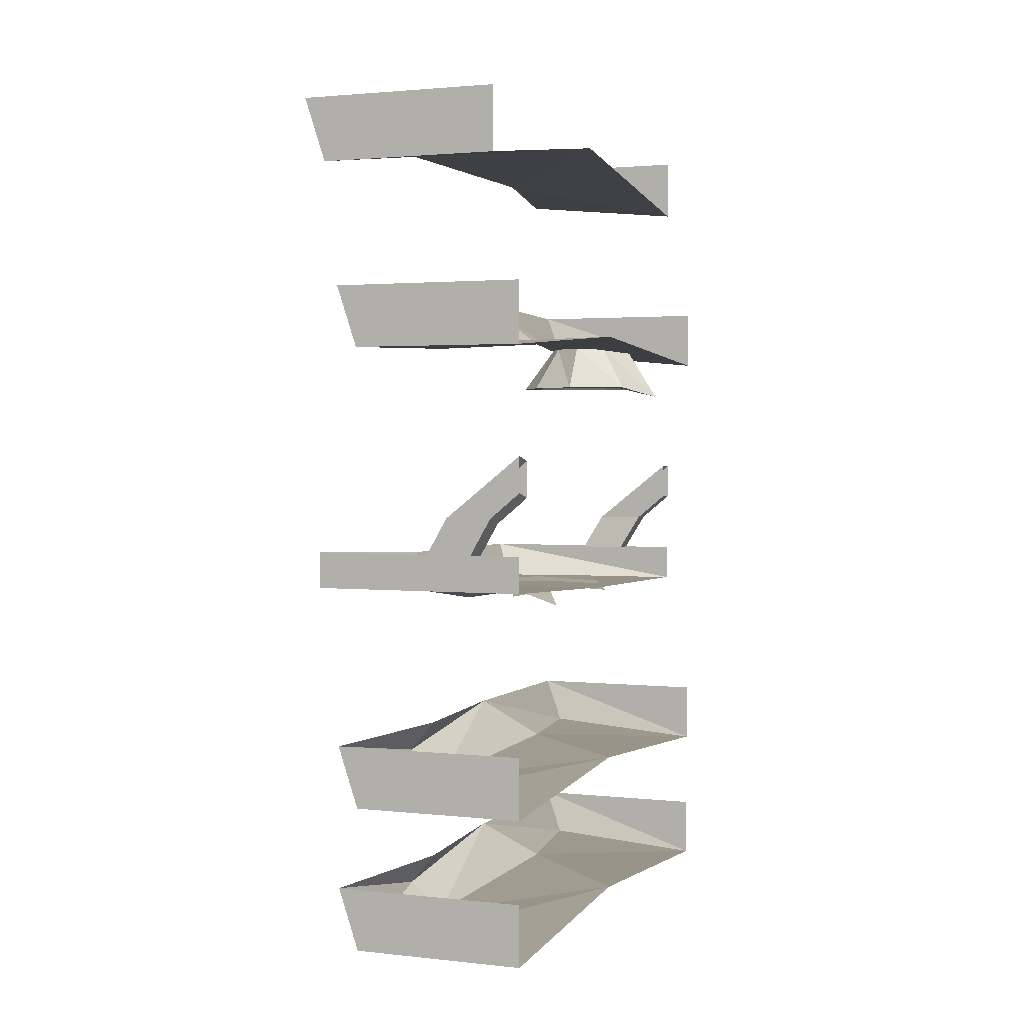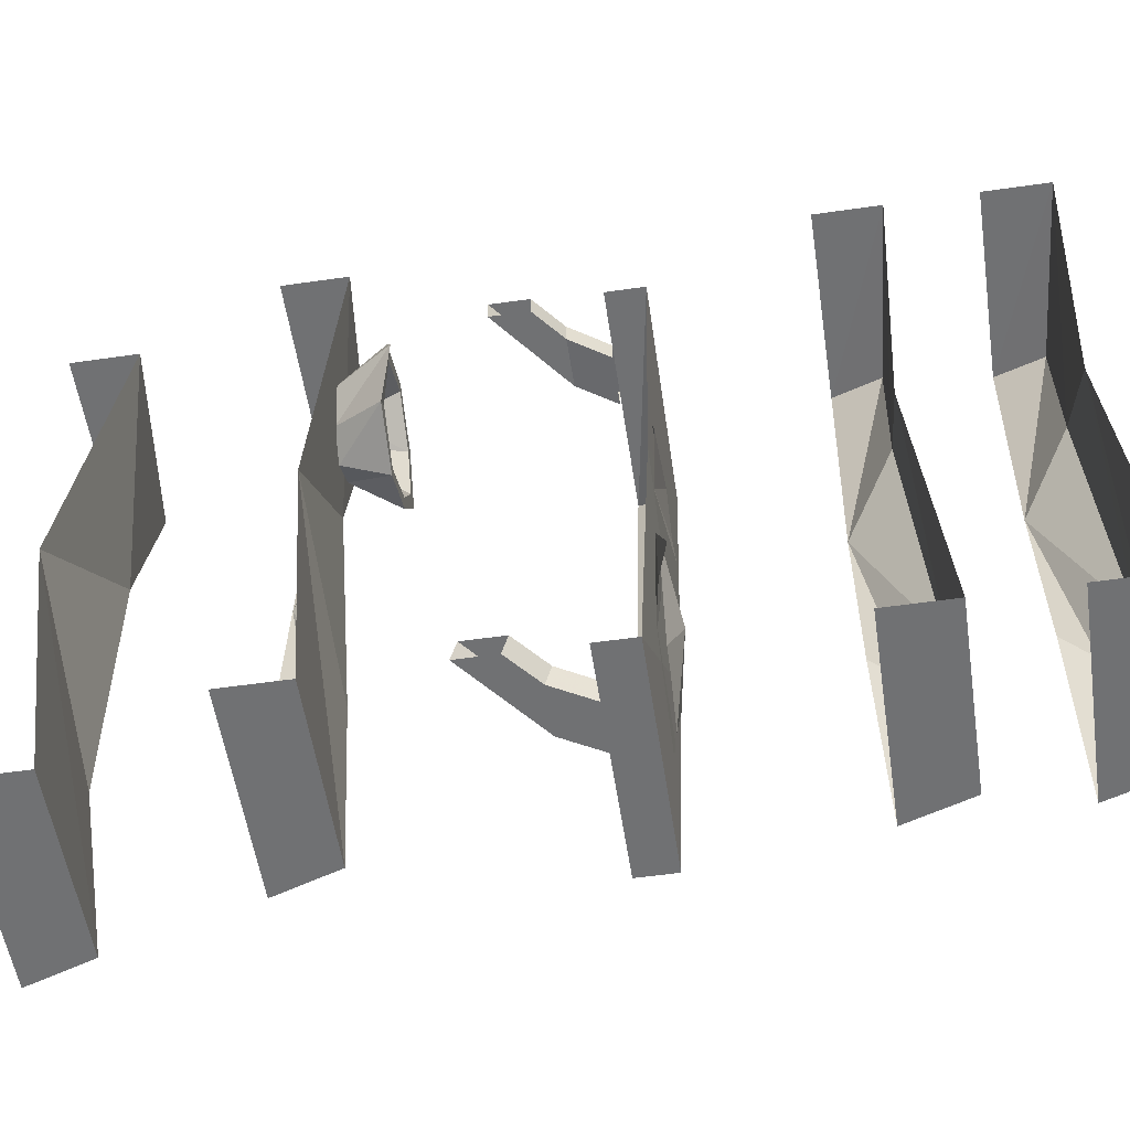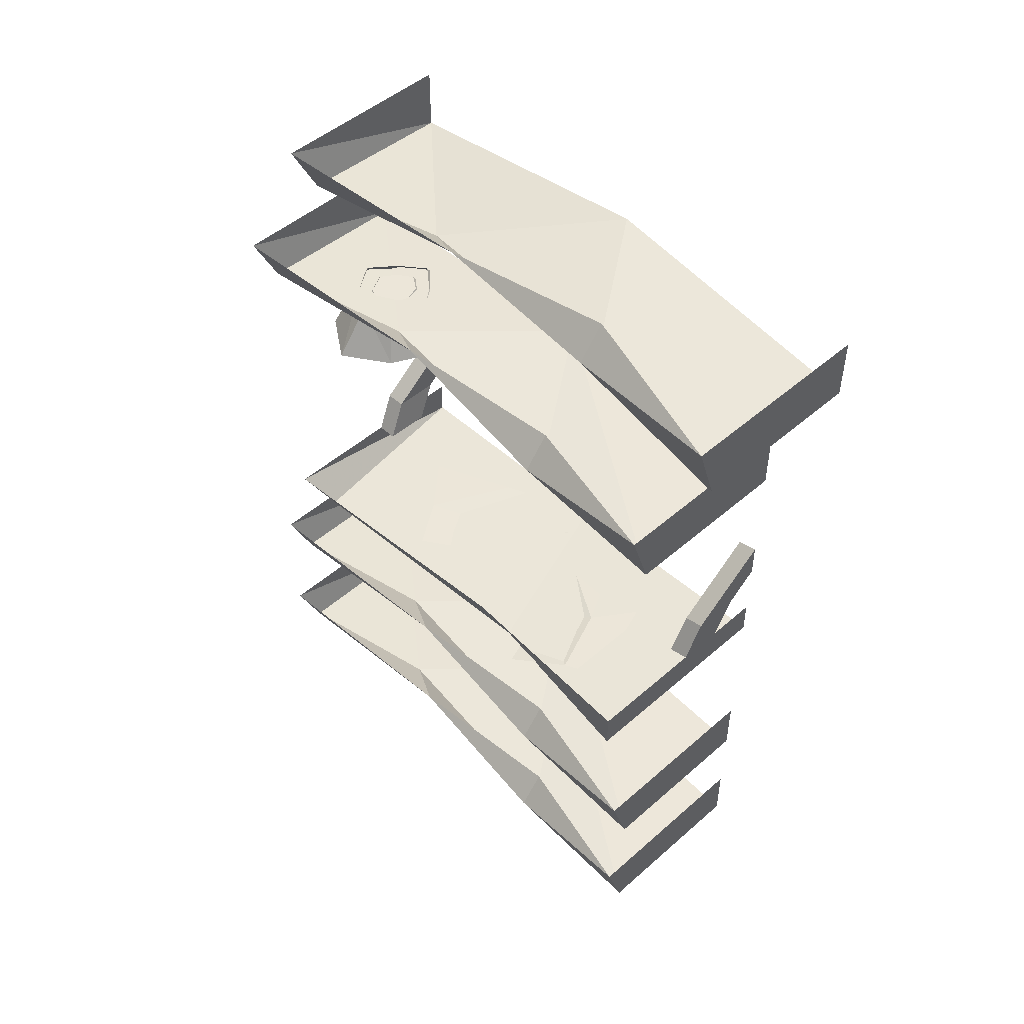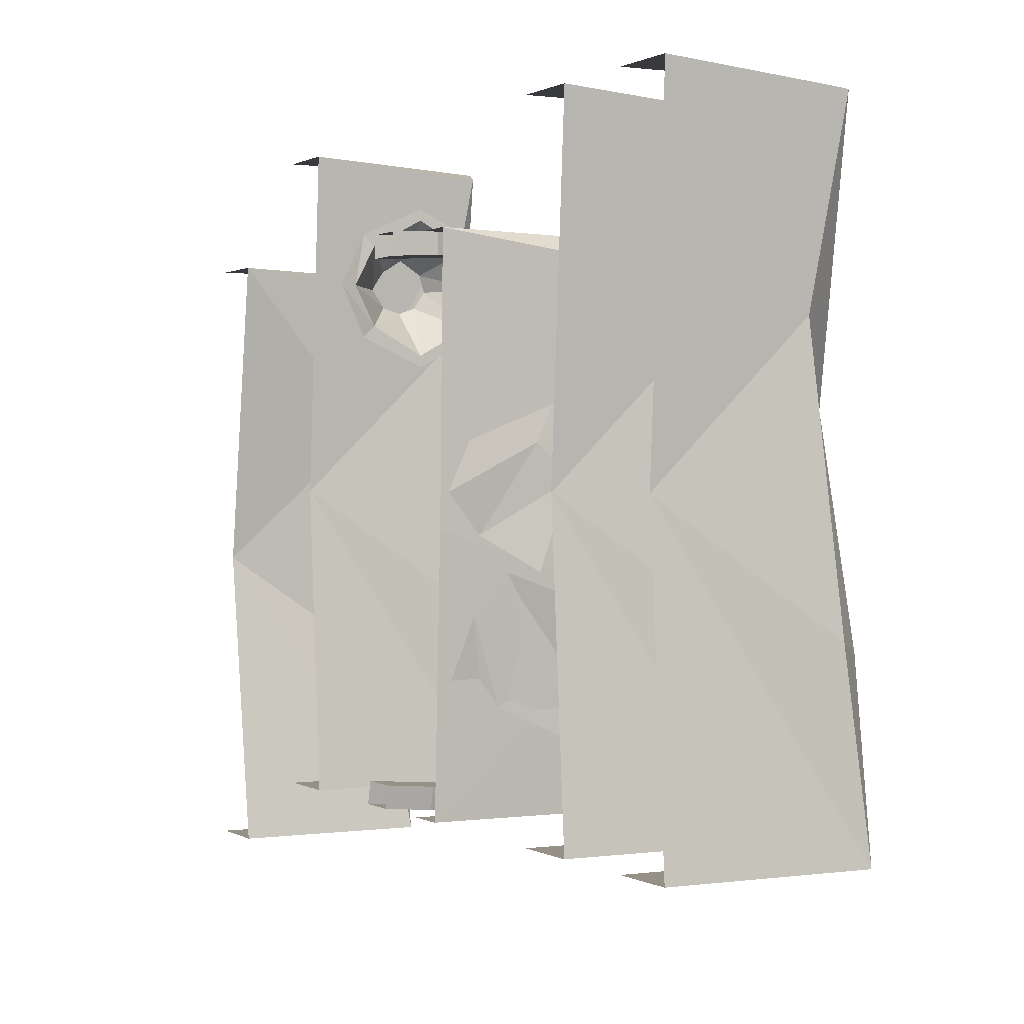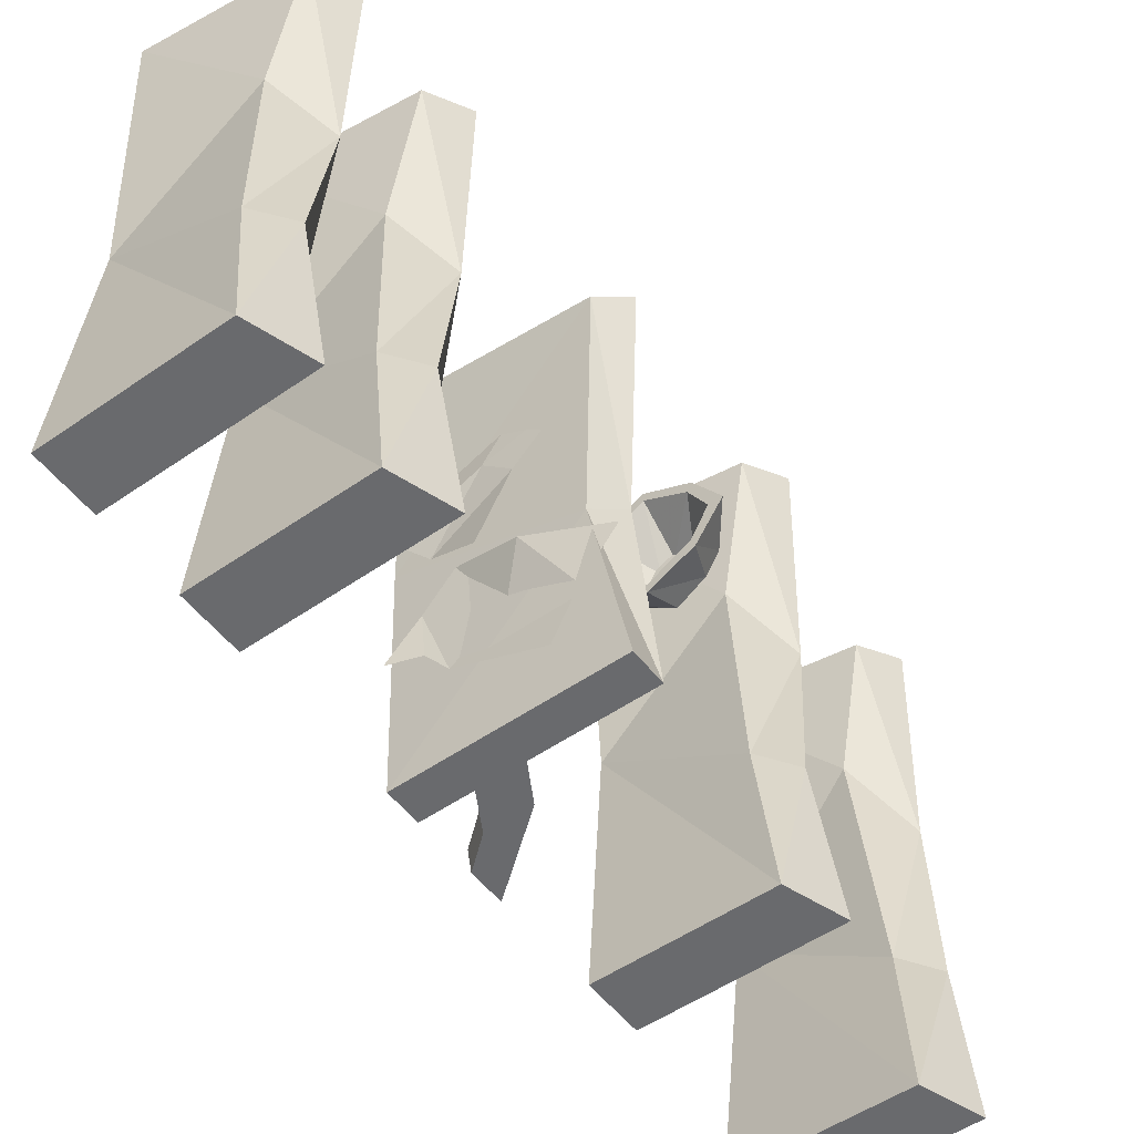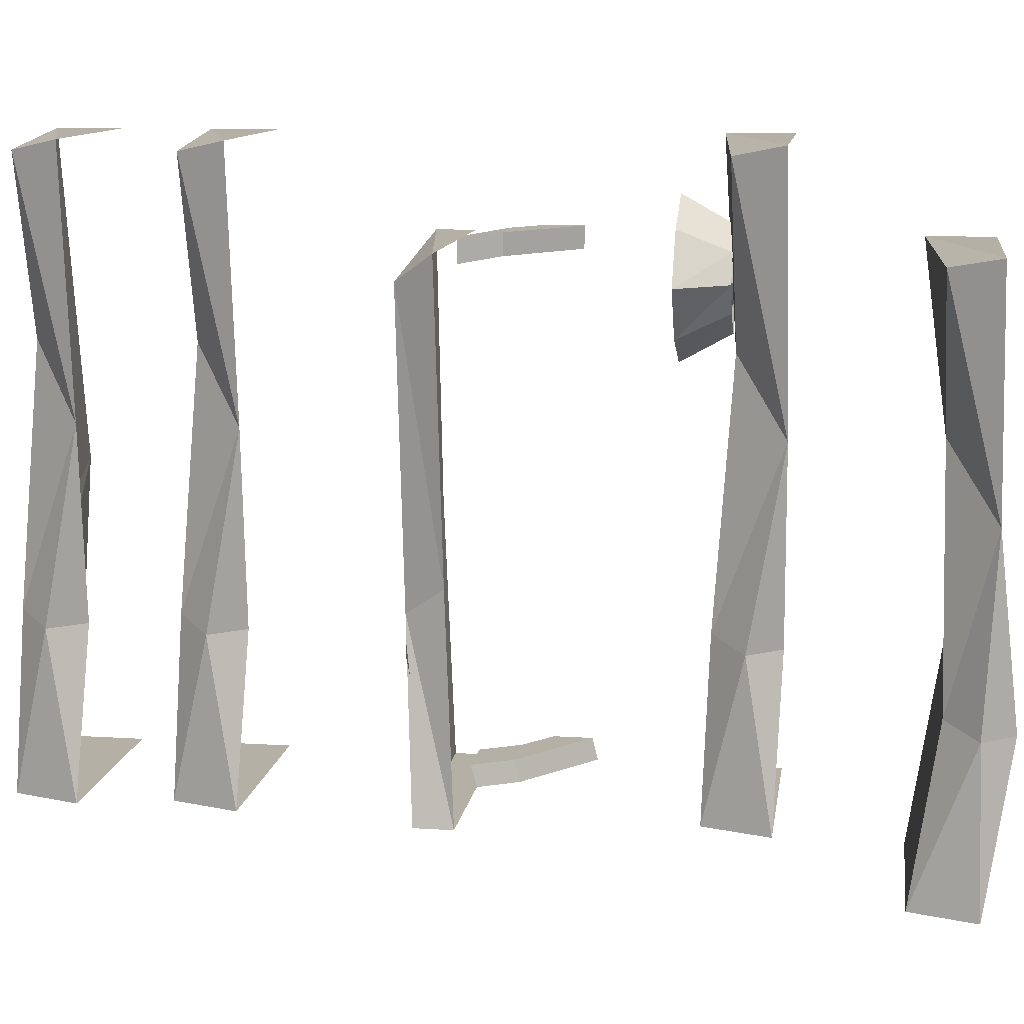
<metadata>
{"format":"obj","ext":"obj","renderer":"f3d","projection":"perspective","resolution":1024,"background":"white","views":[{"elev":2.1,"azim":-158.5,"up":"+Y"},{"elev":-55.2,"azim":-81.4,"up":"+Z"},{"elev":49.1,"azim":135.9,"up":"+Y"},{"elev":0.7,"azim":-27.6,"up":"+Z"},{"elev":-53.0,"azim":36.7,"up":"+Z"},{"elev":11.7,"azim":98.6,"up":"+Z"}]}
</metadata>
<code>
v -0.2344 0 -0.375
v -0.2656 0.007812 -0.125
v -0.5 0.03125 0.03906
v -0.5 0 -0.375
v -0.2031 0.09375 -0.375
v -0.2188 0.05469 -0.1406
v -0.2344 0.1016 0.1328
v -0.2969 0.03125 0.2344
v -0.5 0 0.5
v -0.25 0.02344 0.4844
v -0.2188 0.09375 0.5
v -0.5 0.09375 0.5
v -0.5 0.09375 -0.375
v -0.2578 0.1016 -0.1406
v -0.1719 0.5547 -0.375
v -0.5 0.5547 -0.375
v -0.5 0.6094 -0.375
v -0.1719 0.6094 -0.375
v -0.2188 0.5391 -0.1016
v -0.5 0.5391 -0.007812
v -0.2031 0.5312 0.3281
v -0.5 0.5312 0.3672
v -0.1719 0.5859 0.3672
v -0.5 0.5859 0.3672
v -0.1953 0.5938 -0.0625
v -0.4219 0.6094 -0.375
v -0.4219 0.6016 -0.3438
v -0.4531 0.6562 -0.3438
v -0.4531 0.6641 -0.375
v -0.3828 0.6641 -0.375
v -0.3516 0.6094 -0.375
v -0.3516 0.6016 -0.3438
v -0.3828 0.6562 -0.3438
v -0.4219 0.5859 0.3359
v -0.4219 0.5859 0.3672
v -0.4531 0.6406 0.375
v -0.4531 0.6406 0.3438
v -0.3828 0.6406 0.3438
v -0.3516 0.5859 0.3359
v -0.3516 0.5859 0.3672
v -0.3828 0.6406 0.375
v -0.4531 0.5391 -0.1172
v -0.4141 0.5469 -0.2344
v -0.3359 0.5469 -0.1797
v -0.4062 0.5391 -0.0625
v -0.3047 0.5234 -0.1016
v -0.2344 0.5469 -0.2188
v -0.1797 0.5469 -0.1484
v -0.4922 0.5234 -0.1953
v -0.4453 0.5391 -0.1953
v -0.2734 0.5469 -0.2969
v -0.4453 0.5391 -0.01562
v -0.3203 0.5312 0.05469
v -0.3672 0.5312 0.1016
v -0.4922 0.5312 0.03906
v -0.4453 0.5391 0.1328
v -0.3203 0.5391 0.1953
v -0.3906 0.5391 0.2578
v -0.3672 0.5234 -0.0625
v -0.25 0.5391 0.1484
v -0.5 0.6953 -0.3438
v -0.5 0.7031 -0.375
v -0.5 0.7578 -0.375
v -0.5 0.75 -0.3438
v -0.5 0.6797 0.375
v -0.5 0.6797 0.3438
v -0.5 0.7344 0.3438
v -0.5 0.7344 0.375
v -0.2344 0.2188 -0.375
v -0.2656 0.2266 -0.125
v -0.5 0.25 0.03906
v -0.5 0.2188 -0.375
v -0.2031 0.3125 -0.375
v -0.2188 0.2734 -0.1406
v -0.2344 0.3203 0.1328
v -0.2969 0.25 0.2344
v -0.5 0.2188 0.5
v -0.25 0.2422 0.4844
v -0.2188 0.3125 0.5
v -0.5 0.3125 0.5
v -0.5 0.3125 -0.375
v -0.2578 0.3203 -0.1406
v -0.2344 1.188 -0.4766
v -0.2656 1.227 -0.2266
v -0.5 1.25 -0.0625
v -0.5 1.188 -0.4766
v -0.2031 1.281 -0.4766
v -0.2188 1.273 -0.2422
v -0.2344 1.289 0.03125
v -0.2969 1.219 0.1328
v -0.5 1.188 0.3672
v -0.25 1.211 0.3516
v -0.2188 1.281 0.3672
v -0.5 1.281 0.3672
v -0.5 1.281 -0.4766
v -0.2578 1.32 -0.2422
v -0.2344 0.9219 -0.375
v -0.2656 0.9297 -0.125
v -0.5 0.9531 0.03906
v -0.5 0.9219 -0.375
v -0.2031 1.016 -0.375
v -0.2188 0.9766 -0.1406
v -0.2344 1.023 0.1328
v -0.2969 0.9531 0.2344
v -0.5 0.9219 0.5
v -0.25 0.9453 0.4844
v -0.2188 1.016 0.5
v -0.5 1.016 0.5
v -0.5 1.016 -0.375
v -0.2578 1.023 -0.1406
v -0.3672 0.9453 0.25
v -0.3672 0.875 0.2109
v -0.4531 0.875 0.25
v -0.4062 0.9453 0.2812
v -0.4922 0.8594 0.3203
v -0.4375 0.9453 0.3203
v -0.4531 0.875 0.3906
v -0.4062 0.9453 0.3594
v -0.3672 0.875 0.4297
v -0.3672 0.9453 0.3906
v -0.2891 0.875 0.3906
v -0.3203 0.9453 0.3594
v -0.2422 0.875 0.3203
v -0.2969 0.9453 0.3203
v -0.2891 0.875 0.25
v -0.3203 0.9453 0.2812
v -0.3359 0.9453 0.3438
v -0.3672 0.9453 0.3594
v -0.3906 0.9453 0.3438
v -0.4062 0.9453 0.3203
v -0.3906 0.9453 0.2969
v -0.3672 0.9453 0.2891
v -0.3438 0.9453 0.2969
v -0.3281 0.9453 0.3203
v -0.2656 0.875 0.3203
v -0.2969 0.875 0.375
v -0.3672 0.875 0.4141
v -0.4375 0.875 0.375
v -0.4688 0.8672 0.3203
v -0.4375 0.875 0.2656
v -0.3672 0.875 0.2266
v -0.2969 0.875 0.2656
f 1 2 3
f 1 3 4
f 2 8 3
f 3 8 9
f 9 8 10
f 69 70 71
f 69 71 72
f 70 76 71
f 71 76 77
f 77 76 78
f 97 98 99
f 97 99 100
f 98 104 99
f 99 104 105
f 105 104 106
f 1 4 5
f 1 5 6
f 1 6 2
f 2 6 7
f 2 7 8
f 9 10 11
f 9 11 12
f 5 4 13
f 7 11 10
f 7 10 8
f 6 5 14
f 6 14 7
f 69 72 73
f 69 73 74
f 69 74 70
f 70 74 75
f 70 75 76
f 77 78 79
f 77 79 80
f 73 72 81
f 75 79 78
f 75 78 76
f 74 73 82
f 74 82 75
f 83 86 87
f 83 87 88
f 83 88 84
f 84 88 89
f 84 89 90
f 91 92 93
f 91 93 94
f 87 86 95
f 89 93 92
f 89 92 90
f 88 87 96
f 88 96 89
f 97 100 101
f 97 101 102
f 97 102 98
f 98 102 103
f 98 103 104
f 105 106 107
f 105 107 108
f 101 100 109
f 103 107 106
f 103 106 104
f 102 101 110
f 102 110 103
f 15 16 17
f 15 17 18
f 15 18 19
f 22 21 23
f 22 23 24
f 25 21 19
f 25 19 18
f 26 29 30
f 26 30 31
f 32 33 28
f 32 28 27
f 34 37 38
f 34 38 39
f 40 41 36
f 40 36 35
f 29 62 30
f 30 62 63
f 33 64 28
f 28 64 61
f 37 66 38
f 38 66 67
f 41 68 36
f 36 68 65
f 21 25 23
f 15 19 16
f 16 19 20
f 20 19 21
f 20 21 22
f 83 84 85
f 83 85 86
f 84 90 85
f 85 90 91
f 91 90 92
f 26 27 28
f 26 28 29
f 31 30 32
f 32 30 33
f 34 35 36
f 34 36 37
f 39 38 40
f 40 38 41
f 29 28 61
f 29 61 62
f 30 63 33
f 33 63 64
f 37 36 65
f 37 65 66
f 38 67 41
f 41 67 68
f 42 43 44
f 42 44 45
f 45 44 46
f 46 44 47
f 46 47 48
f 49 50 42
f 42 50 43
f 51 44 43
f 44 51 47
f 52 53 54
f 52 54 55
f 55 54 56
f 56 54 57
f 56 57 58
f 59 53 52
f 60 54 53
f 54 60 57
f 111 112 113
f 111 113 114
f 114 113 115
f 114 115 116
f 116 115 117
f 116 117 118
f 118 117 119
f 118 119 120
f 120 119 121
f 120 121 122
f 122 121 123
f 122 123 124
f 124 123 125
f 124 125 126
f 126 125 112
f 126 112 111
f 135 142 125
f 135 125 123
f 135 123 121
f 135 121 136
f 136 121 119
f 136 119 137
f 137 119 117
f 137 117 138
f 138 117 139
f 139 117 115
f 139 115 140
f 140 115 113
f 140 113 141
f 141 113 112
f 141 112 142
f 142 112 125
f 127 128 129
f 127 129 130
f 127 130 131
f 127 131 132
f 127 132 133
f 127 133 134
f 127 134 135
f 127 135 136
f 127 136 128
f 128 136 137
f 128 137 129
f 129 137 138
f 129 138 130
f 130 138 139
f 130 139 131
f 131 139 140
f 131 140 132
f 132 140 141
f 132 141 133
f 133 141 142
f 133 142 134
f 134 142 135

</code>
